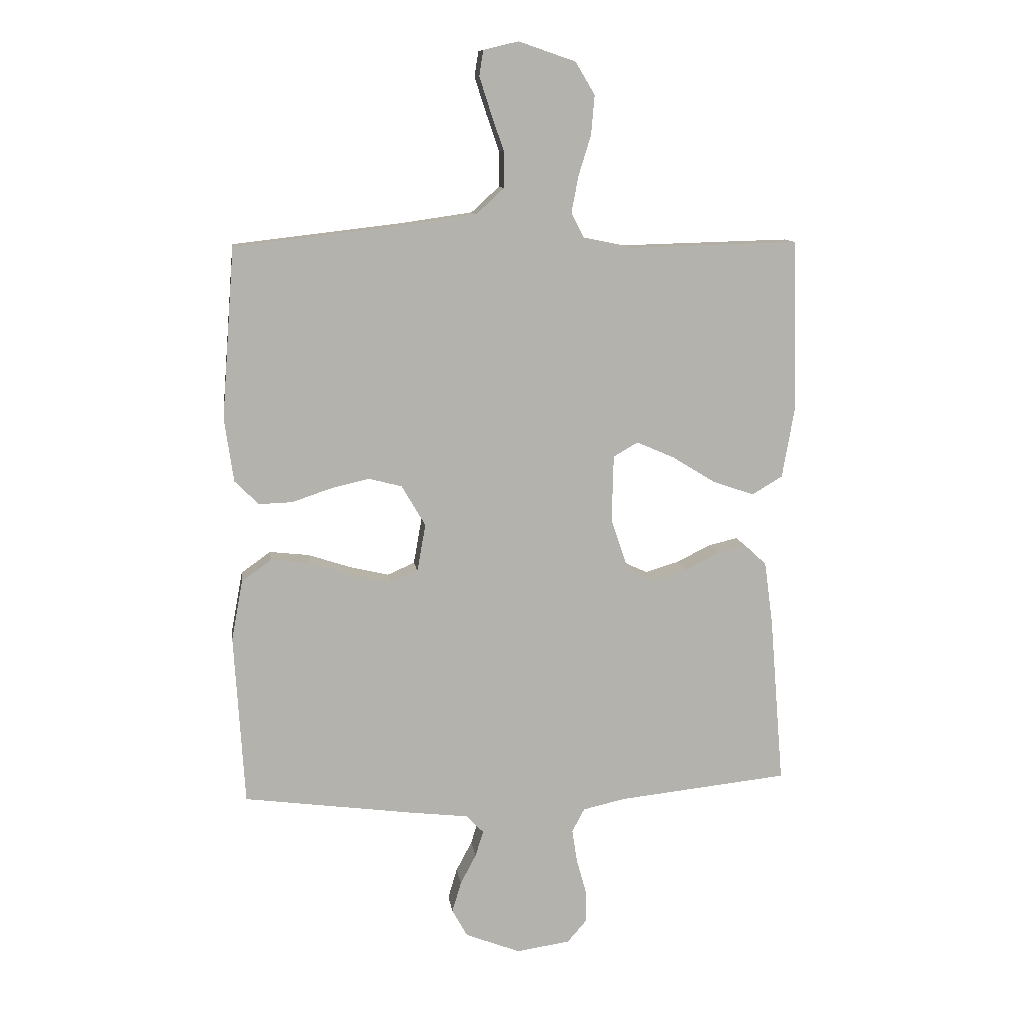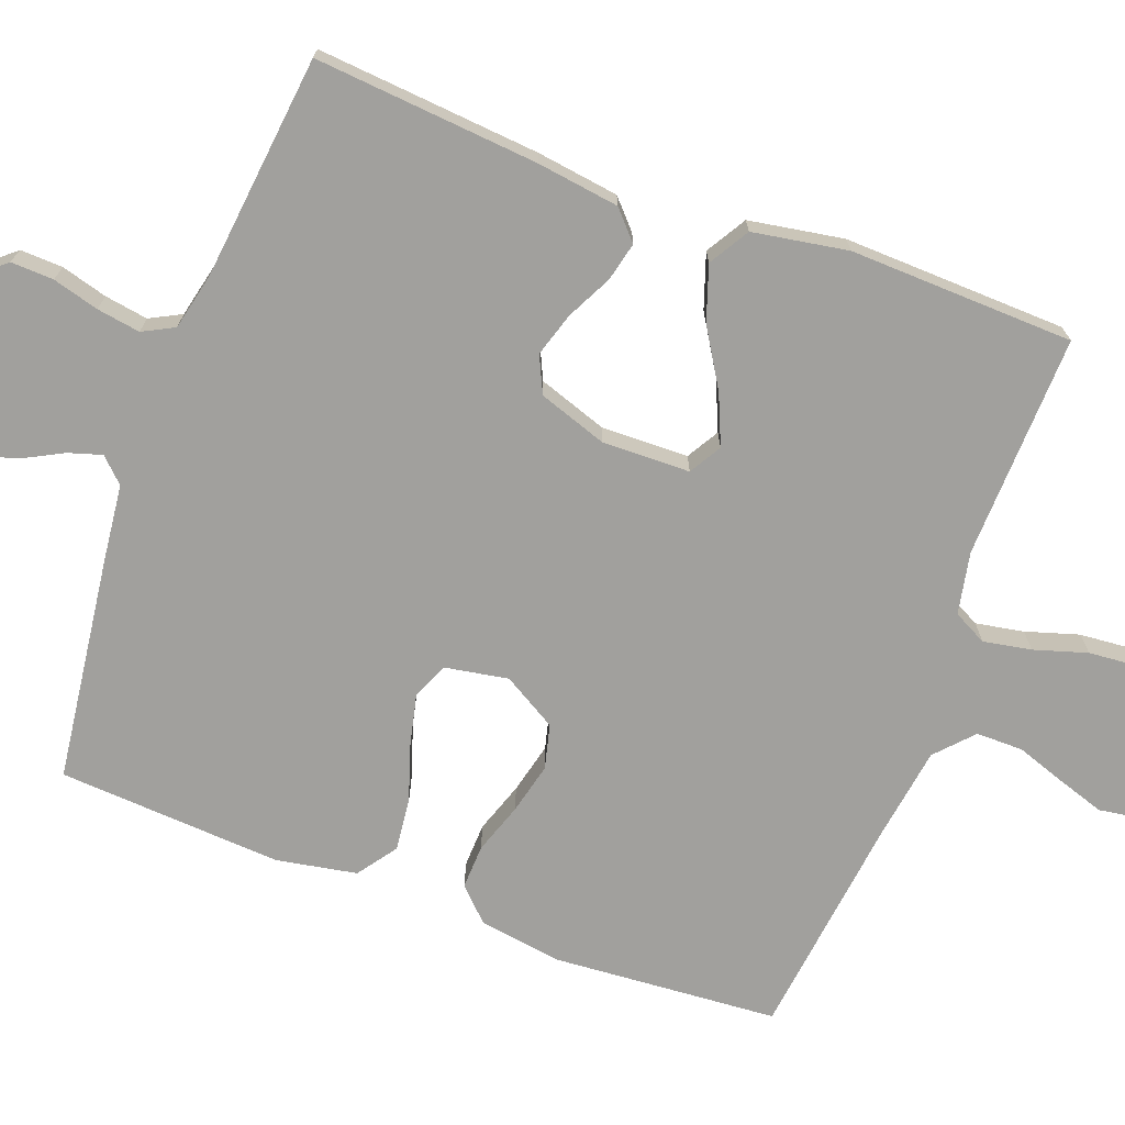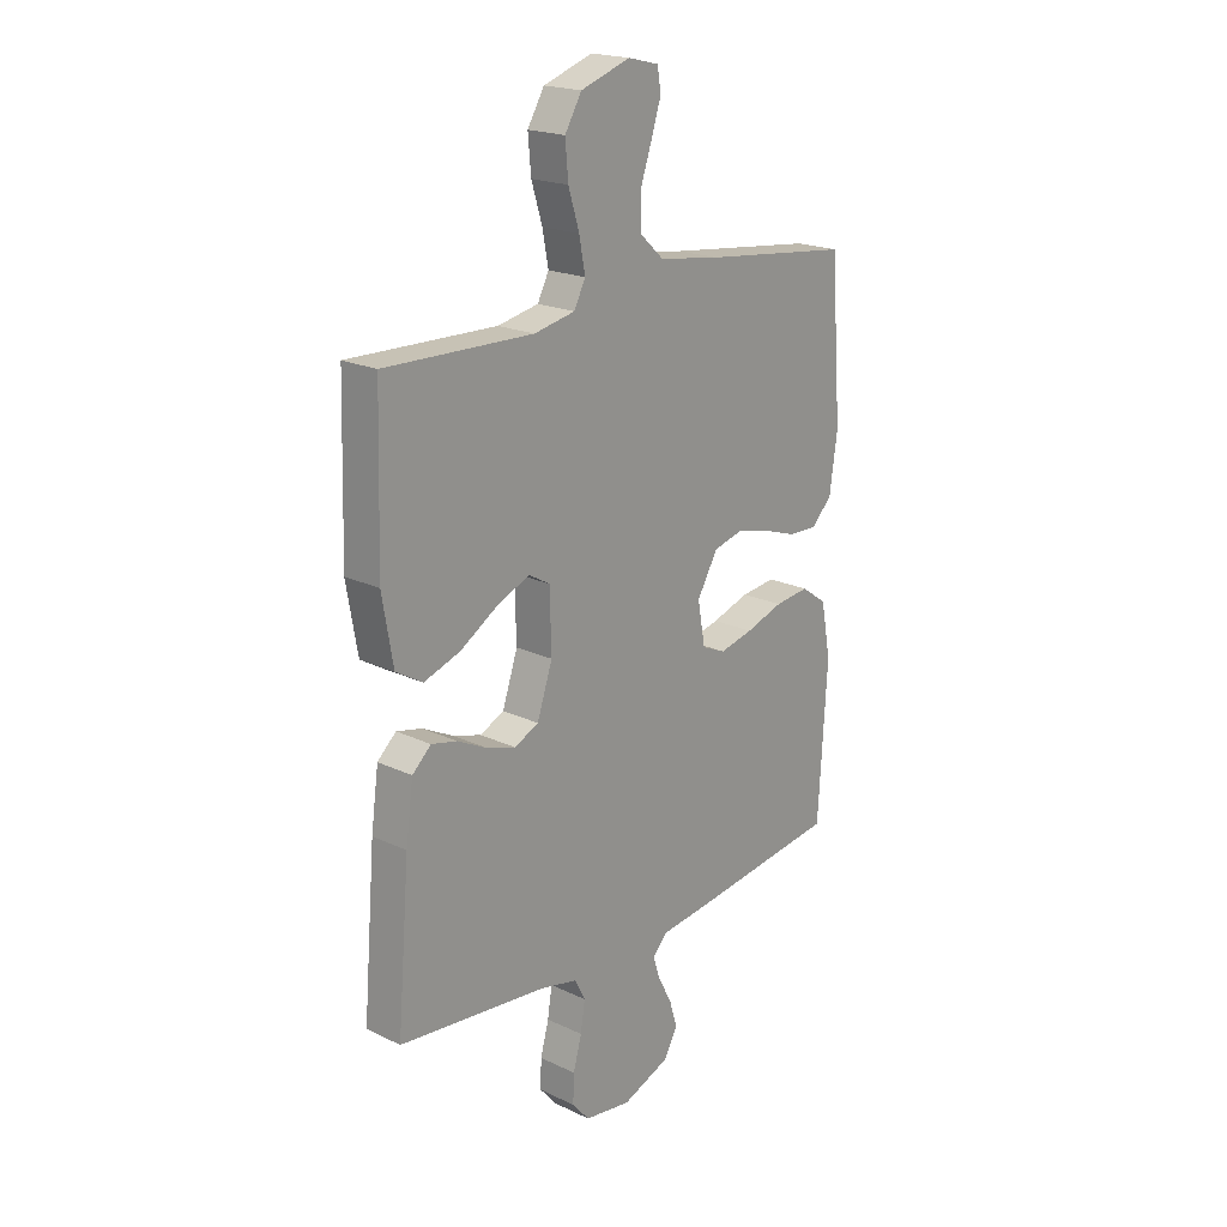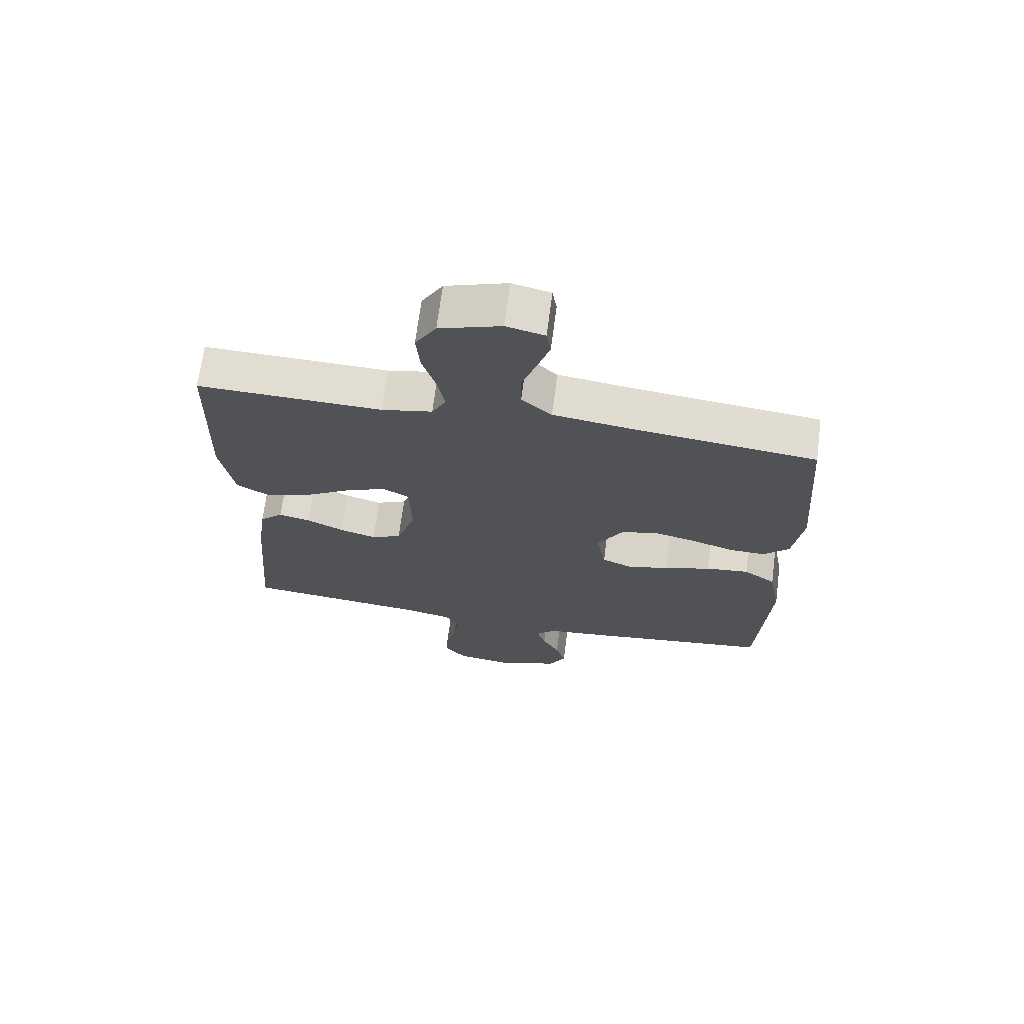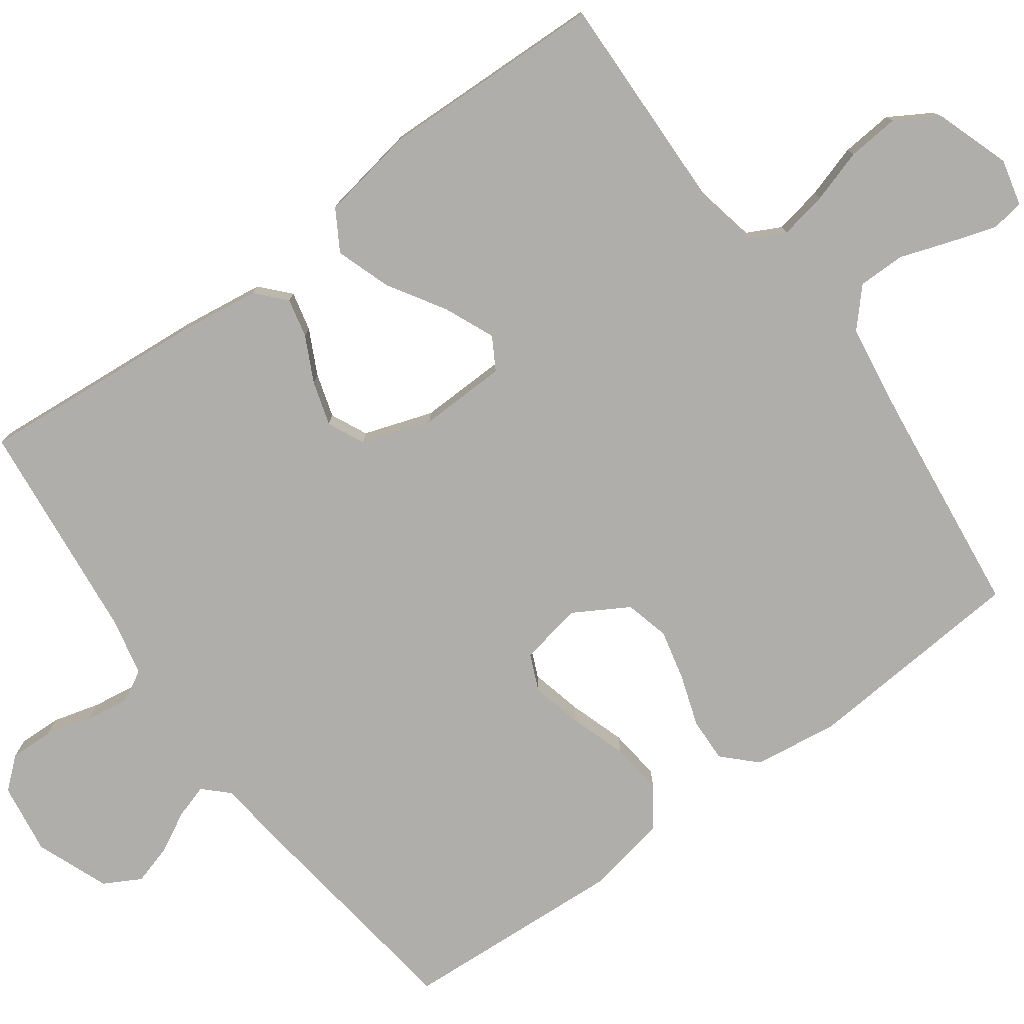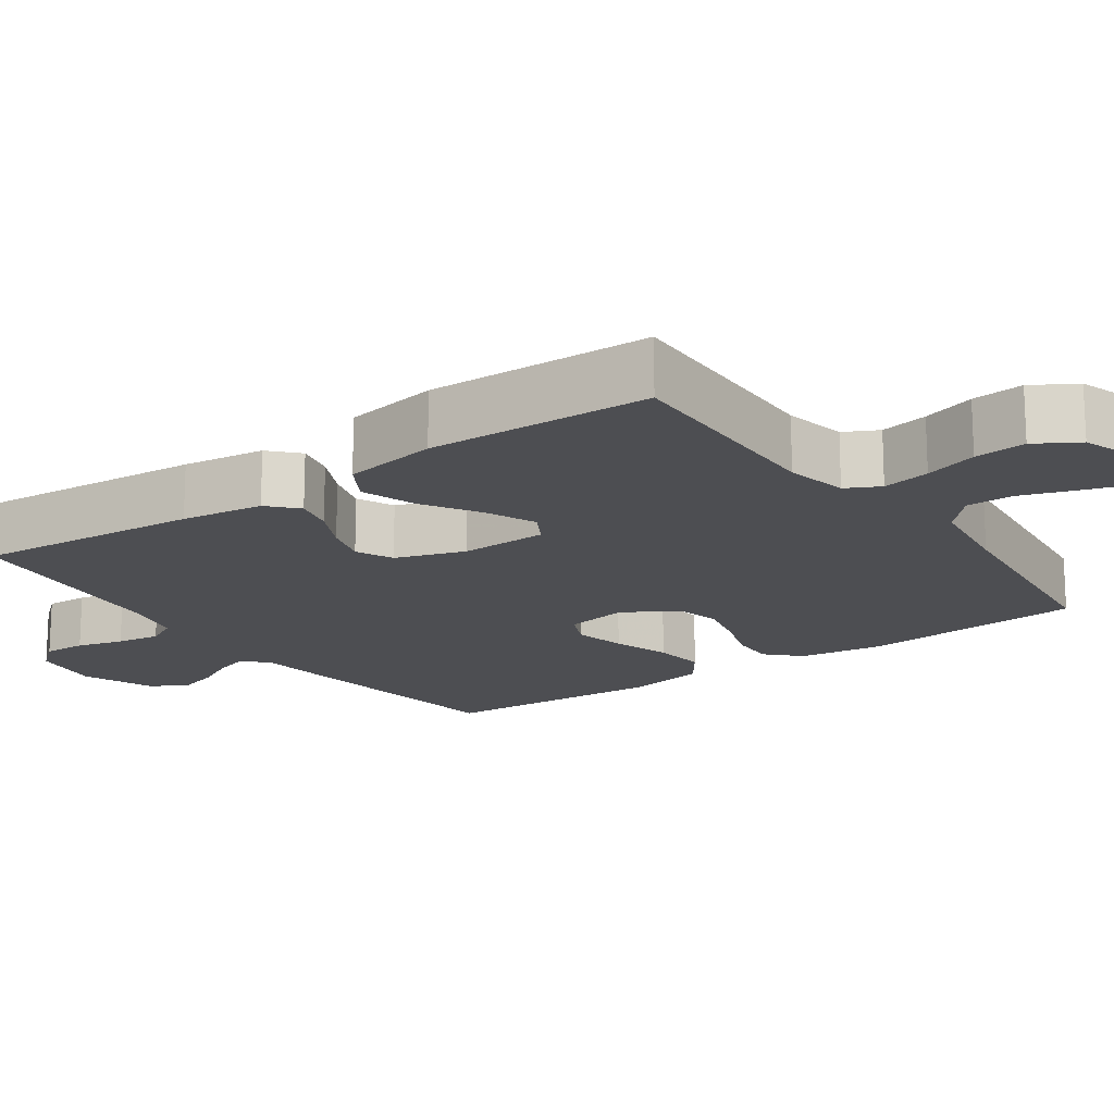
<metadata>
{"format":"obj","ext":"obj","renderer":"f3d","projection":"perspective","resolution":1024,"background":"white","views":[{"elev":11.0,"azim":172.2,"up":"+Z"},{"elev":-71.6,"azim":-110.6,"up":"+Y"},{"elev":20.1,"azim":-48.9,"up":"+Z"},{"elev":69.0,"azim":7.4,"up":"+Z"},{"elev":-77.9,"azim":-53.9,"up":"+Y"},{"elev":-17.1,"azim":-54.7,"up":"+Y"}]}
</metadata>
<code>
v -0.5 0.07 0.5
v -0.2 0.07 0.492
v -0.117 0.07 0.509
v -0.094 0.07 0.554
v -0.106 0.07 0.618
v -0.128 0.07 0.689
v -0.134 0.07 0.758
v -0.1 0.07 0.815
v 0 0.07 0.849
v 0.062 0.07 0.834
v 0.069 0.07 0.79
v 0.049 0.07 0.728
v 0.026 0.07 0.661
v 0.026 0.07 0.598
v 0.075 0.07 0.553
v 0.2 0.07 0.535
v 0.5 0.07 0.5
v 0.523 0.07 0.2
v 0.507 0.07 0.088
v 0.465 0.07 0.046
v 0.406 0.07 0.048
v 0.338 0.07 0.071
v 0.27 0.07 0.087
v 0.211 0.07 0.072
v 0.169 0.07 0
v 0.184 0.07 -0.084
v 0.232 0.07 -0.105
v 0.3 0.07 -0.089
v 0.376 0.07 -0.064
v 0.446 0.07 -0.056
v 0.498 0.07 -0.093
v 0.518 0.07 -0.2
v 0.5 0.07 -0.5
v 0.2 0.07 -0.54
v 0.097 0.07 -0.552
v 0.066 0.07 -0.584
v 0.08 0.07 -0.629
v 0.108 0.07 -0.682
v 0.124 0.07 -0.736
v 0.097 0.07 -0.785
v 0 0.07 -0.823
v -0.095 0.07 -0.809
v -0.13 0.07 -0.768
v -0.128 0.07 -0.711
v -0.111 0.07 -0.649
v -0.102 0.07 -0.591
v -0.124 0.07 -0.549
v -0.2 0.07 -0.532
v -0.5 0.07 -0.5
v -0.475 0.07 -0.2
v -0.46 0.07 -0.09
v -0.422 0.07 -0.055
v -0.37 0.07 -0.067
v -0.31 0.07 -0.097
v -0.251 0.07 -0.115
v -0.202 0.07 -0.092
v -0.171 0.07 0
v -0.174 0.07 0.117
v -0.217 0.07 0.142
v -0.284 0.07 0.113
v -0.36 0.07 0.066
v -0.433 0.07 0.041
v -0.487 0.07 0.073
v -0.509 0.07 0.2
v -0.5 0 0.5
v -0.2 0 0.492
v -0.117 0 0.509
v -0.094 0 0.554
v -0.106 0 0.618
v -0.128 0 0.689
v -0.134 0 0.758
v -0.1 0 0.815
v 0 0 0.849
v 0.062 0 0.834
v 0.069 0 0.79
v 0.049 0 0.728
v 0.026 0 0.661
v 0.026 0 0.598
v 0.075 0 0.553
v 0.2 0 0.535
v 0.5 0 0.5
v 0.523 0 0.2
v 0.507 0 0.088
v 0.465 0 0.046
v 0.406 0 0.048
v 0.338 0 0.071
v 0.27 0 0.087
v 0.211 0 0.072
v 0.169 0 0
v 0.184 0 -0.084
v 0.232 0 -0.105
v 0.3 0 -0.089
v 0.376 0 -0.064
v 0.446 0 -0.056
v 0.498 0 -0.093
v 0.518 0 -0.2
v 0.5 0 -0.5
v 0.2 0 -0.54
v 0.097 0 -0.552
v 0.066 0 -0.584
v 0.08 0 -0.629
v 0.108 0 -0.682
v 0.124 0 -0.736
v 0.097 0 -0.785
v 0 0 -0.823
v -0.095 0 -0.809
v -0.13 0 -0.768
v -0.128 0 -0.711
v -0.111 0 -0.649
v -0.102 0 -0.591
v -0.124 0 -0.549
v -0.2 0 -0.532
v -0.5 0 -0.5
v -0.475 0 -0.2
v -0.46 0 -0.09
v -0.422 0 -0.055
v -0.37 0 -0.067
v -0.31 0 -0.097
v -0.251 0 -0.115
v -0.202 0 -0.092
v -0.171 0 0
v -0.174 0 0.117
v -0.217 0 0.142
v -0.284 0 0.113
v -0.36 0 0.066
v -0.433 0 0.041
v -0.487 0 0.073
v -0.509 0 0.2
f 64 1 2
f 63 64 2
f 62 63 2
f 61 62 2
f 60 61 2
f 59 60 2 3
f 58 59 3 4
f 57 58 4
f 52 53 54
f 51 52 54
f 50 51 54
f 49 50 54
f 48 49 54
f 47 48 54 55
f 46 47 55 56
f 43 44 45
f 42 43 45
f 41 42 45
f 40 41 45
f 39 40 45
f 38 39 45
f 37 38 45
f 36 37 45 46
f 46 56 57
f 36 46 57
f 35 36 57
f 33 34 35
f 32 33 35
f 31 32 35
f 30 31 35
f 29 30 35
f 28 29 35
f 20 21 22
f 19 20 22
f 18 19 22
f 17 18 22
f 16 17 22
f 15 16 22 23
f 14 15 23 24
f 11 12 13
f 10 11 13
f 9 10 13
f 8 9 13
f 7 8 13
f 6 7 13
f 5 6 13
f 4 5 13 14
f 14 24 25
f 4 14 25
f 57 4 25
f 27 28 35
f 26 27 35 57
f 25 26 57
f 66 65 128
f 66 128 127
f 66 127 126
f 66 126 125
f 66 125 124
f 67 66 124 123
f 68 67 123 122
f 68 122 121
f 118 117 116
f 118 116 115
f 118 115 114
f 118 114 113
f 118 113 112
f 119 118 112 111
f 120 119 111 110
f 109 108 107
f 109 107 106
f 109 106 105
f 109 105 104
f 109 104 103
f 109 103 102
f 109 102 101
f 110 109 101 100
f 121 120 110
f 121 110 100
f 121 100 99
f 99 98 97
f 99 97 96
f 99 96 95
f 99 95 94
f 99 94 93
f 99 93 92
f 86 85 84
f 86 84 83
f 86 83 82
f 86 82 81
f 86 81 80
f 87 86 80 79
f 88 87 79 78
f 77 76 75
f 77 75 74
f 77 74 73
f 77 73 72
f 77 72 71
f 77 71 70
f 77 70 69
f 78 77 69 68
f 89 88 78
f 89 78 68
f 89 68 121
f 99 92 91
f 121 99 91 90
f 121 90 89
f 1 65 66 2
f 2 66 67 3
f 3 67 68 4
f 4 68 69 5
f 5 69 70 6
f 6 70 71 7
f 7 71 72 8
f 8 72 73 9
f 9 73 74 10
f 10 74 75 11
f 11 75 76 12
f 12 76 77 13
f 13 77 78 14
f 14 78 79 15
f 15 79 80 16
f 16 80 81 17
f 17 81 82 18
f 18 82 83 19
f 19 83 84 20
f 20 84 85 21
f 21 85 86 22
f 22 86 87 23
f 23 87 88 24
f 24 88 89 25
f 25 89 90 26
f 26 90 91 27
f 27 91 92 28
f 28 92 93 29
f 29 93 94 30
f 30 94 95 31
f 31 95 96 32
f 32 96 97 33
f 33 97 98 34
f 34 98 99 35
f 35 99 100 36
f 36 100 101 37
f 37 101 102 38
f 38 102 103 39
f 39 103 104 40
f 40 104 105 41
f 41 105 106 42
f 42 106 107 43
f 43 107 108 44
f 44 108 109 45
f 45 109 110 46
f 46 110 111 47
f 47 111 112 48
f 48 112 113 49
f 49 113 114 50
f 50 114 115 51
f 51 115 116 52
f 52 116 117 53
f 53 117 118 54
f 54 118 119 55
f 55 119 120 56
f 56 120 121 57
f 57 121 122 58
f 58 122 123 59
f 59 123 124 60
f 60 124 125 61
f 61 125 126 62
f 62 126 127 63
f 63 127 128 64
f 64 128 65 1

</code>
